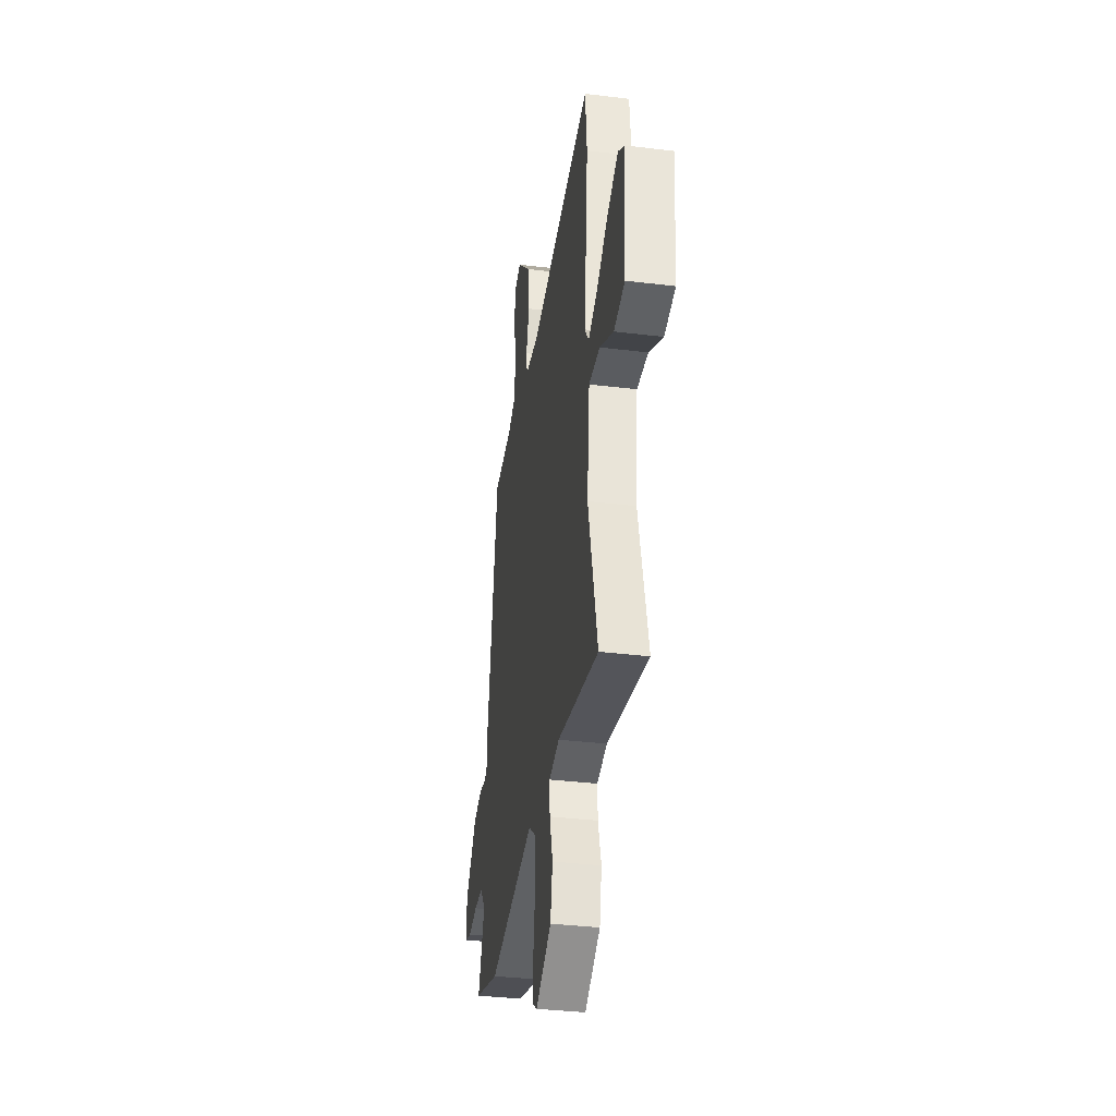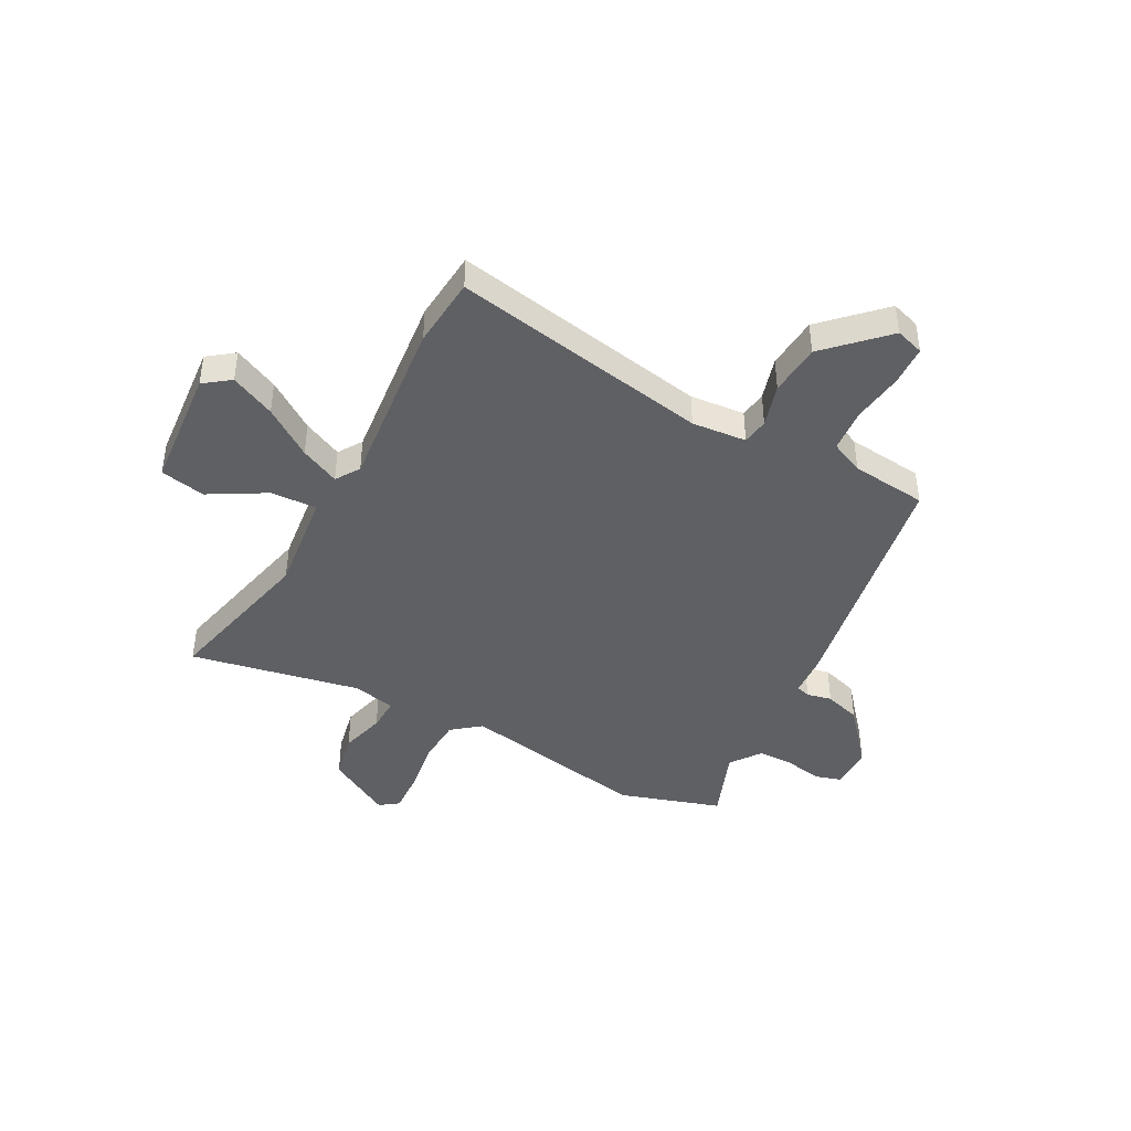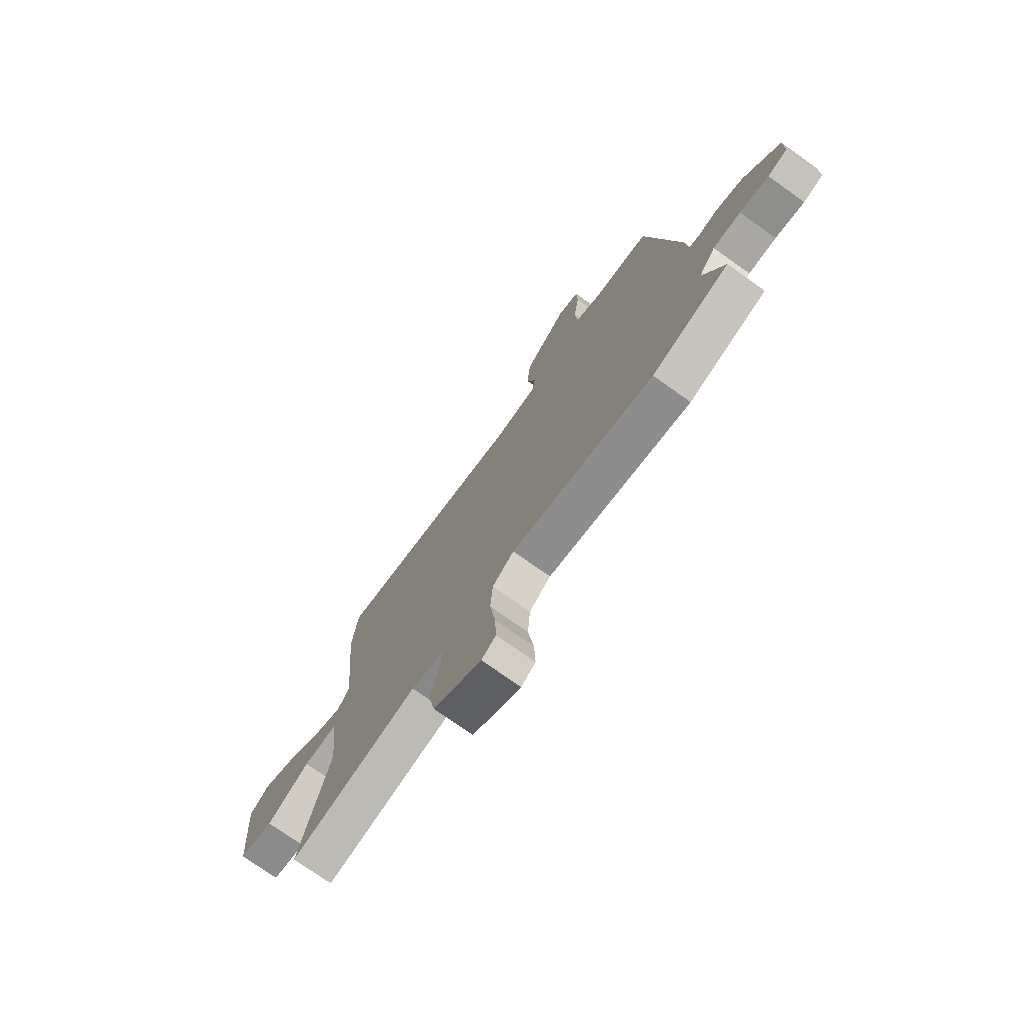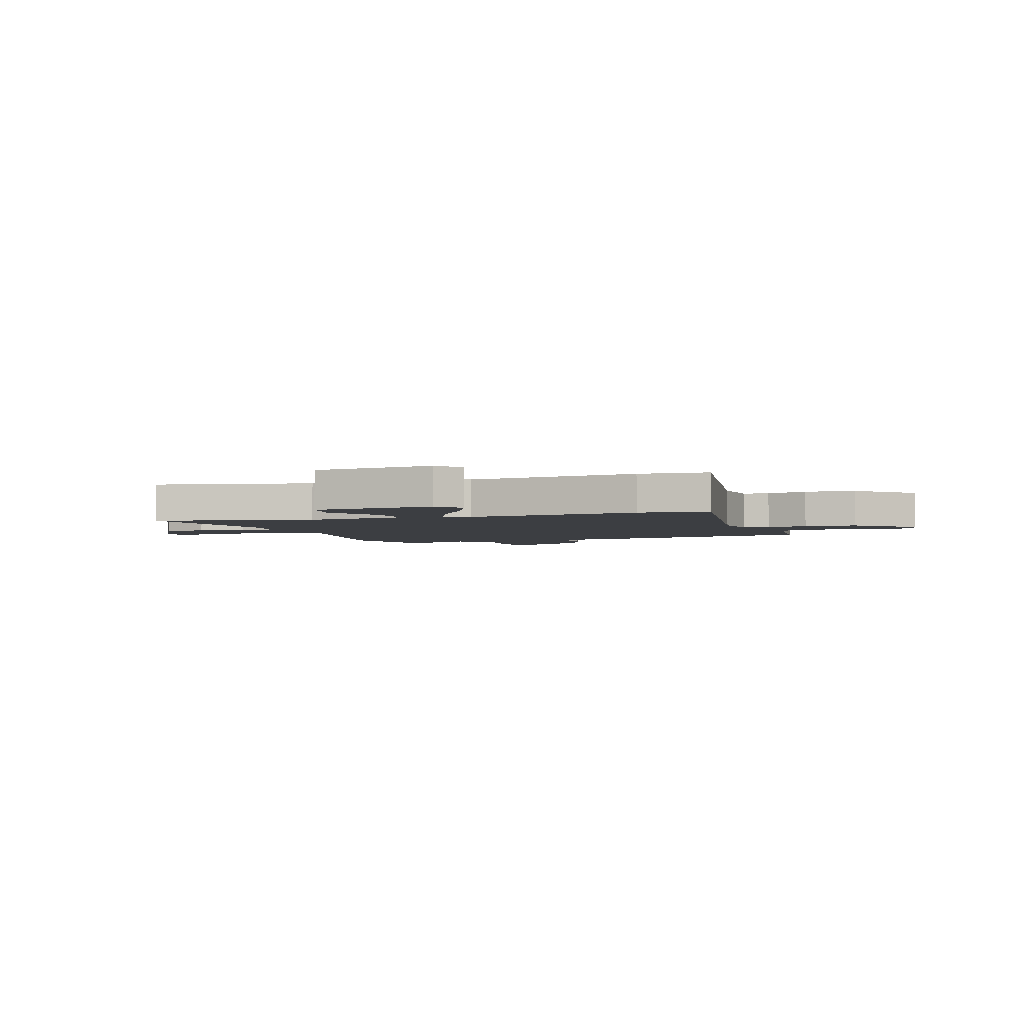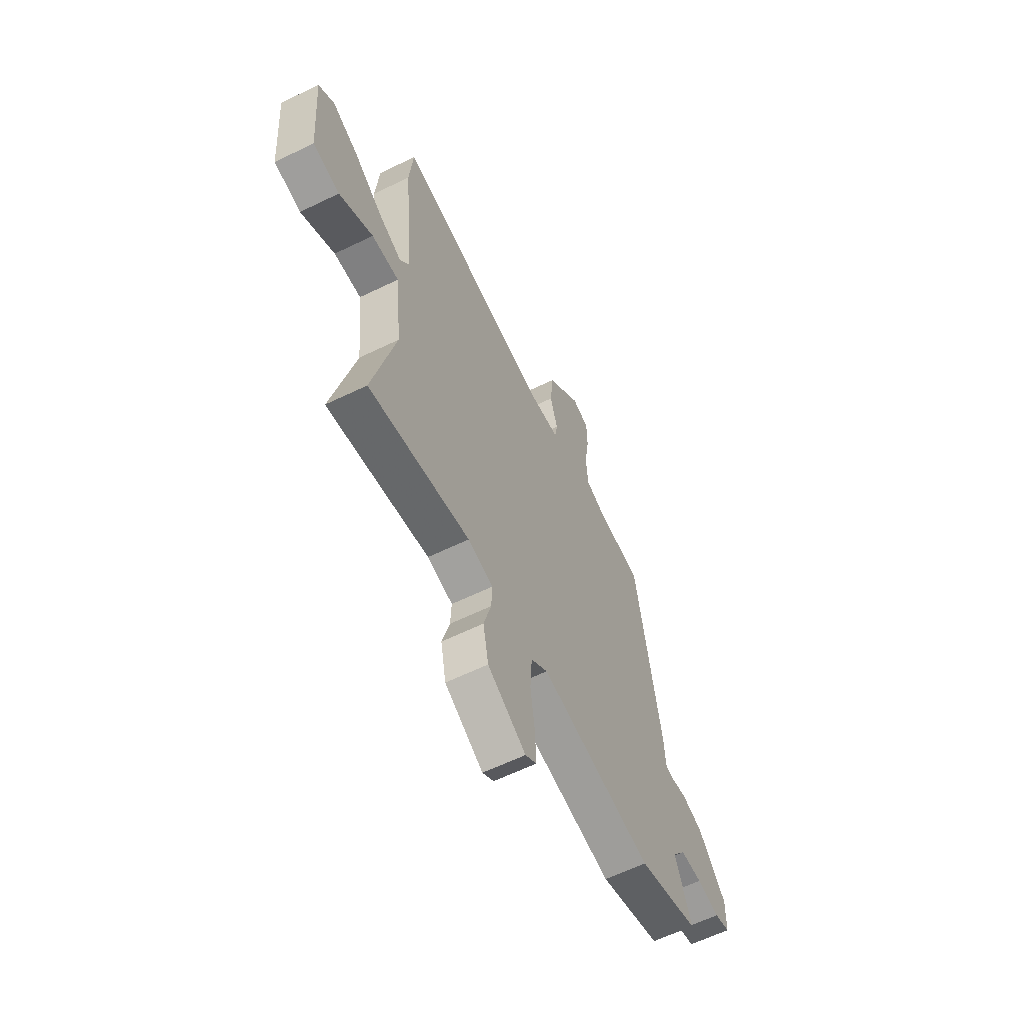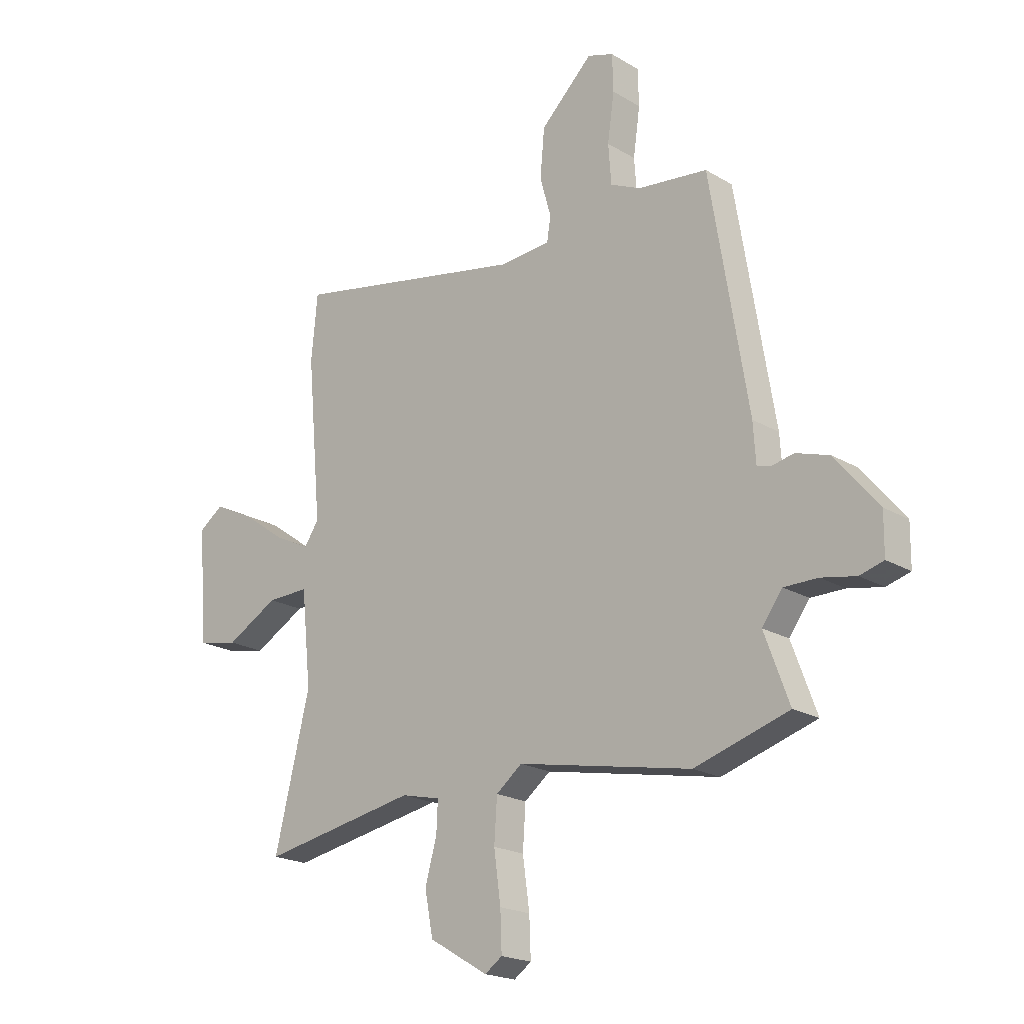
<metadata>
{"format":"obj","ext":"obj","renderer":"f3d","projection":"perspective","resolution":1024,"background":"white","views":[{"elev":-35.1,"azim":-99.3,"up":"+Z"},{"elev":-43.1,"azim":-27.4,"up":"+Y"},{"elev":-74.8,"azim":54.6,"up":"+Z"},{"elev":-3.2,"azim":-69.6,"up":"+Y"},{"elev":-61.2,"azim":-63.6,"up":"+Z"},{"elev":-20.2,"azim":42.7,"up":"+Z"}]}
</metadata>
<code>
v 0.589 0.07 -0.473
v 0.395 0.07 -0.532
v 0.035 0.07 -0.461
v -0.019 0.07 -0.503
v -0.025 0.07 -0.591
v -0.011 0.07 -0.693
v -0.008 0.07 -0.773
v -0.044 0.07 -0.798
v -0.166 0.07 -0.726
v -0.183 0.07 -0.637
v -0.159 0.07 -0.551
v -0.156 0.07 -0.488
v -0.237 0.07 -0.469
v -0.561 0.07 -0.528
v -0.488 0.07 -0.229
v -0.508 0.07 -0.035
v -0.595 0.07 -0.037
v -0.703 0.07 -0.097
v -0.789 0.07 -0.079
v -0.806 0.07 0.154
v -0.756 0.07 0.19
v -0.672 0.07 0.149
v -0.581 0.07 0.084
v -0.507 0.07 0.048
v -0.477 0.07 0.093
v -0.507 0.07 0.425
v -0.494 0.07 0.559
v -0.005 0.07 0.463
v 0.099 0.07 0.471
v 0.107 0.07 0.521
v 0.084 0.07 0.603
v 0.093 0.07 0.702
v 0.201 0.07 0.806
v 0.255 0.07 0.788
v 0.257 0.07 0.712
v 0.243 0.07 0.614
v 0.249 0.07 0.532
v 0.312 0.07 0.503
v 0.456 0.07 0.486
v 0.534 0.07 0.013
v 0.539 0.07 -0.067
v 0.566 0.07 -0.075
v 0.613 0.07 -0.065
v 0.682 0.07 -0.087
v 0.771 0.07 -0.195
v 0.77 0.07 -0.278
v 0.721 0.07 -0.292
v 0.649 0.07 -0.278
v 0.58 0.07 -0.278
v 0.538 0.07 -0.335
v 0.589 0 -0.473
v 0.395 0 -0.532
v 0.035 0 -0.461
v -0.019 0 -0.503
v -0.025 0 -0.591
v -0.011 0 -0.693
v -0.008 0 -0.773
v -0.044 0 -0.798
v -0.166 0 -0.726
v -0.183 0 -0.637
v -0.159 0 -0.551
v -0.156 0 -0.488
v -0.237 0 -0.469
v -0.561 0 -0.528
v -0.488 0 -0.229
v -0.508 0 -0.035
v -0.595 0 -0.037
v -0.703 0 -0.097
v -0.789 0 -0.079
v -0.806 0 0.154
v -0.756 0 0.19
v -0.672 0 0.149
v -0.581 0 0.084
v -0.507 0 0.048
v -0.477 0 0.093
v -0.507 0 0.425
v -0.494 0 0.559
v -0.005 0 0.463
v 0.099 0 0.471
v 0.107 0 0.521
v 0.084 0 0.603
v 0.093 0 0.702
v 0.201 0 0.806
v 0.255 0 0.788
v 0.257 0 0.712
v 0.243 0 0.614
v 0.249 0 0.532
v 0.312 0 0.503
v 0.456 0 0.486
v 0.534 0 0.013
v 0.539 0 -0.067
v 0.566 0 -0.075
v 0.613 0 -0.065
v 0.682 0 -0.087
v 0.771 0 -0.195
v 0.77 0 -0.278
v 0.721 0 -0.292
v 0.649 0 -0.278
v 0.58 0 -0.278
v 0.538 0 -0.335
f 46 47 48
f 45 46 48
f 44 45 48
f 43 44 48
f 42 43 48
f 41 42 48 49
f 38 39 40 41
f 41 49 50
f 38 41 50
f 37 38 50
f 34 35 36
f 33 34 36
f 32 33 36
f 31 32 36
f 30 31 36
f 29 30 36 37
f 25 26 27 28
f 24 25 28 29
f 21 22 23
f 20 21 23
f 19 20 23
f 18 19 23
f 17 18 23
f 16 17 23 24
f 29 37 50
f 24 29 50
f 16 24 50
f 15 16 50
f 9 10 11
f 8 9 11
f 7 8 11
f 6 7 11
f 5 6 11
f 4 5 11 12
f 3 4 12 13
f 1 2 3
f 50 1 3
f 15 50 3 13
f 13 14 15
f 98 97 96
f 98 96 95
f 98 95 94
f 98 94 93
f 98 93 92
f 99 98 92 91
f 91 90 89 88
f 100 99 91
f 100 91 88
f 100 88 87
f 86 85 84
f 86 84 83
f 86 83 82
f 86 82 81
f 86 81 80
f 87 86 80 79
f 78 77 76 75
f 79 78 75 74
f 73 72 71
f 73 71 70
f 73 70 69
f 73 69 68
f 73 68 67
f 74 73 67 66
f 100 87 79
f 100 79 74
f 100 74 66
f 100 66 65
f 61 60 59
f 61 59 58
f 61 58 57
f 61 57 56
f 61 56 55
f 62 61 55 54
f 63 62 54 53
f 53 52 51
f 53 51 100
f 63 53 100 65
f 65 64 63
f 1 51 52 2
f 2 52 53 3
f 3 53 54 4
f 4 54 55 5
f 5 55 56 6
f 6 56 57 7
f 7 57 58 8
f 8 58 59 9
f 9 59 60 10
f 10 60 61 11
f 11 61 62 12
f 12 62 63 13
f 13 63 64 14
f 14 64 65 15
f 15 65 66 16
f 16 66 67 17
f 17 67 68 18
f 18 68 69 19
f 19 69 70 20
f 20 70 71 21
f 21 71 72 22
f 22 72 73 23
f 23 73 74 24
f 24 74 75 25
f 25 75 76 26
f 26 76 77 27
f 27 77 78 28
f 28 78 79 29
f 29 79 80 30
f 30 80 81 31
f 31 81 82 32
f 32 82 83 33
f 33 83 84 34
f 34 84 85 35
f 35 85 86 36
f 36 86 87 37
f 37 87 88 38
f 38 88 89 39
f 39 89 90 40
f 40 90 91 41
f 41 91 92 42
f 42 92 93 43
f 43 93 94 44
f 44 94 95 45
f 45 95 96 46
f 46 96 97 47
f 47 97 98 48
f 48 98 99 49
f 49 99 100 50
f 50 100 51 1

</code>
